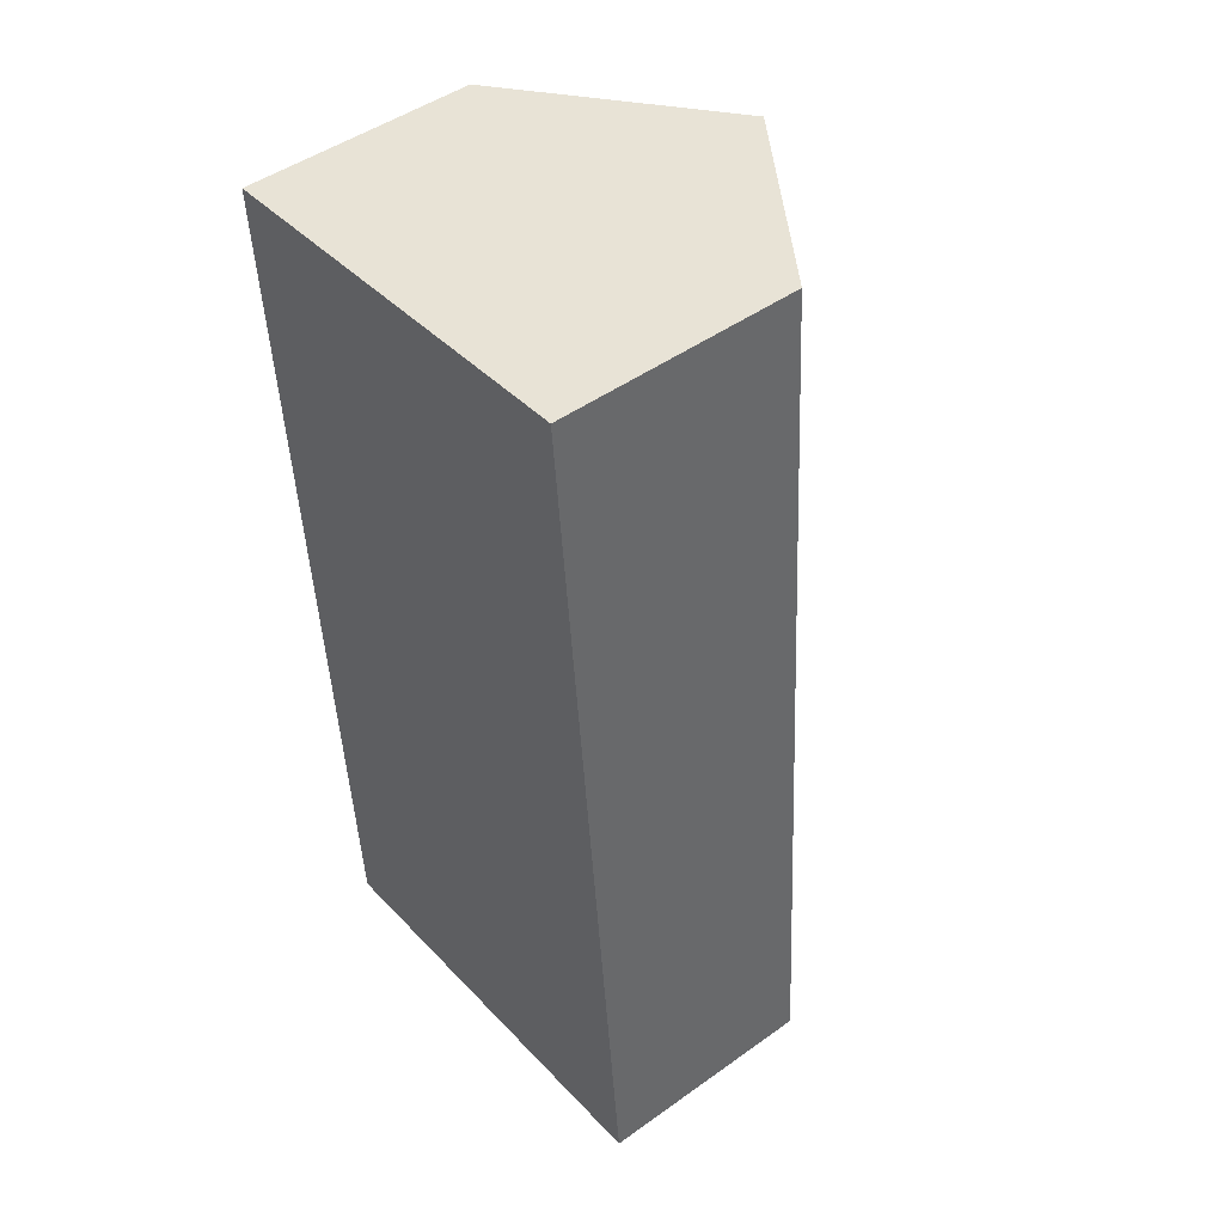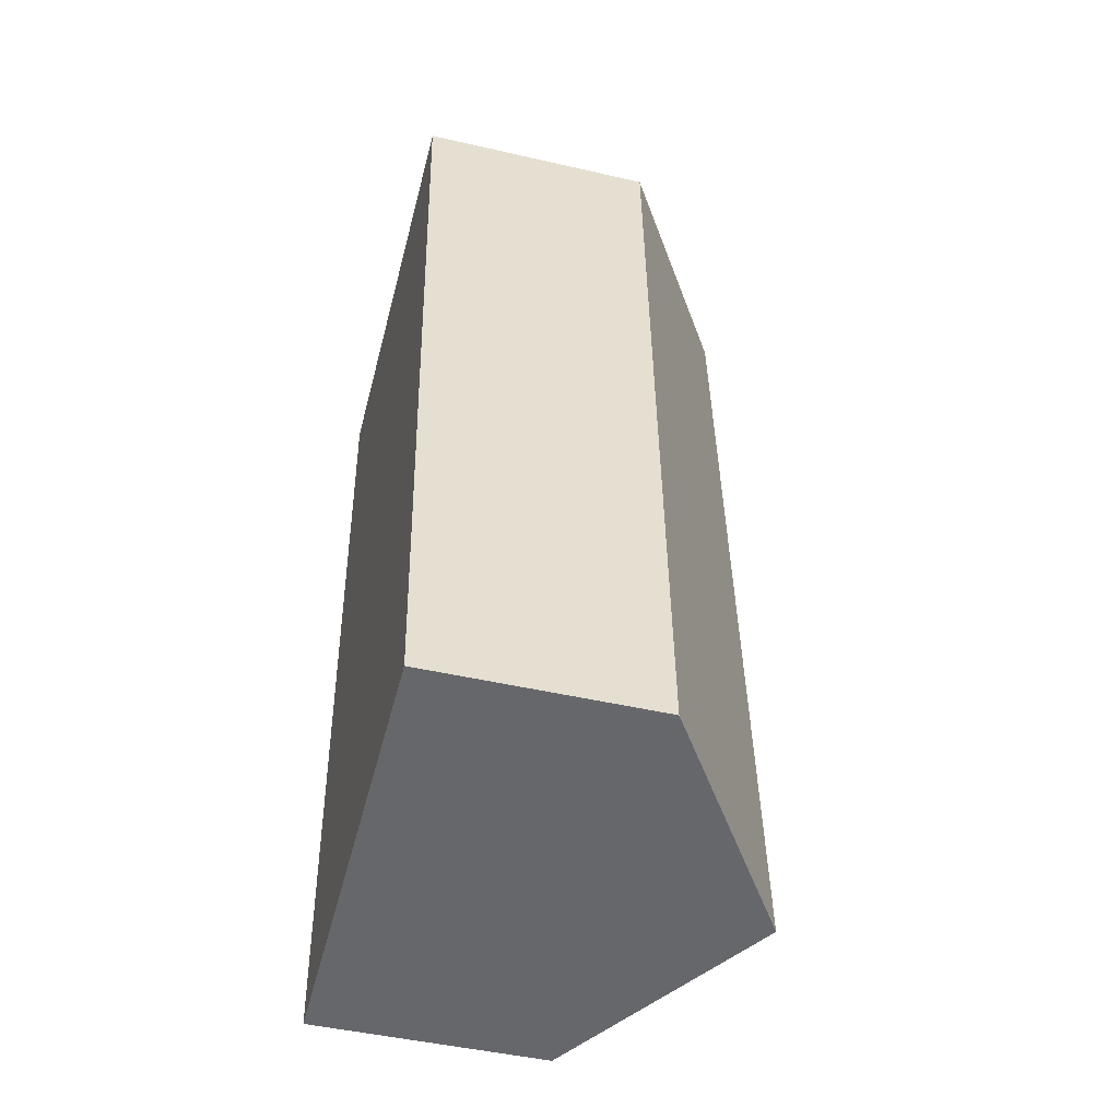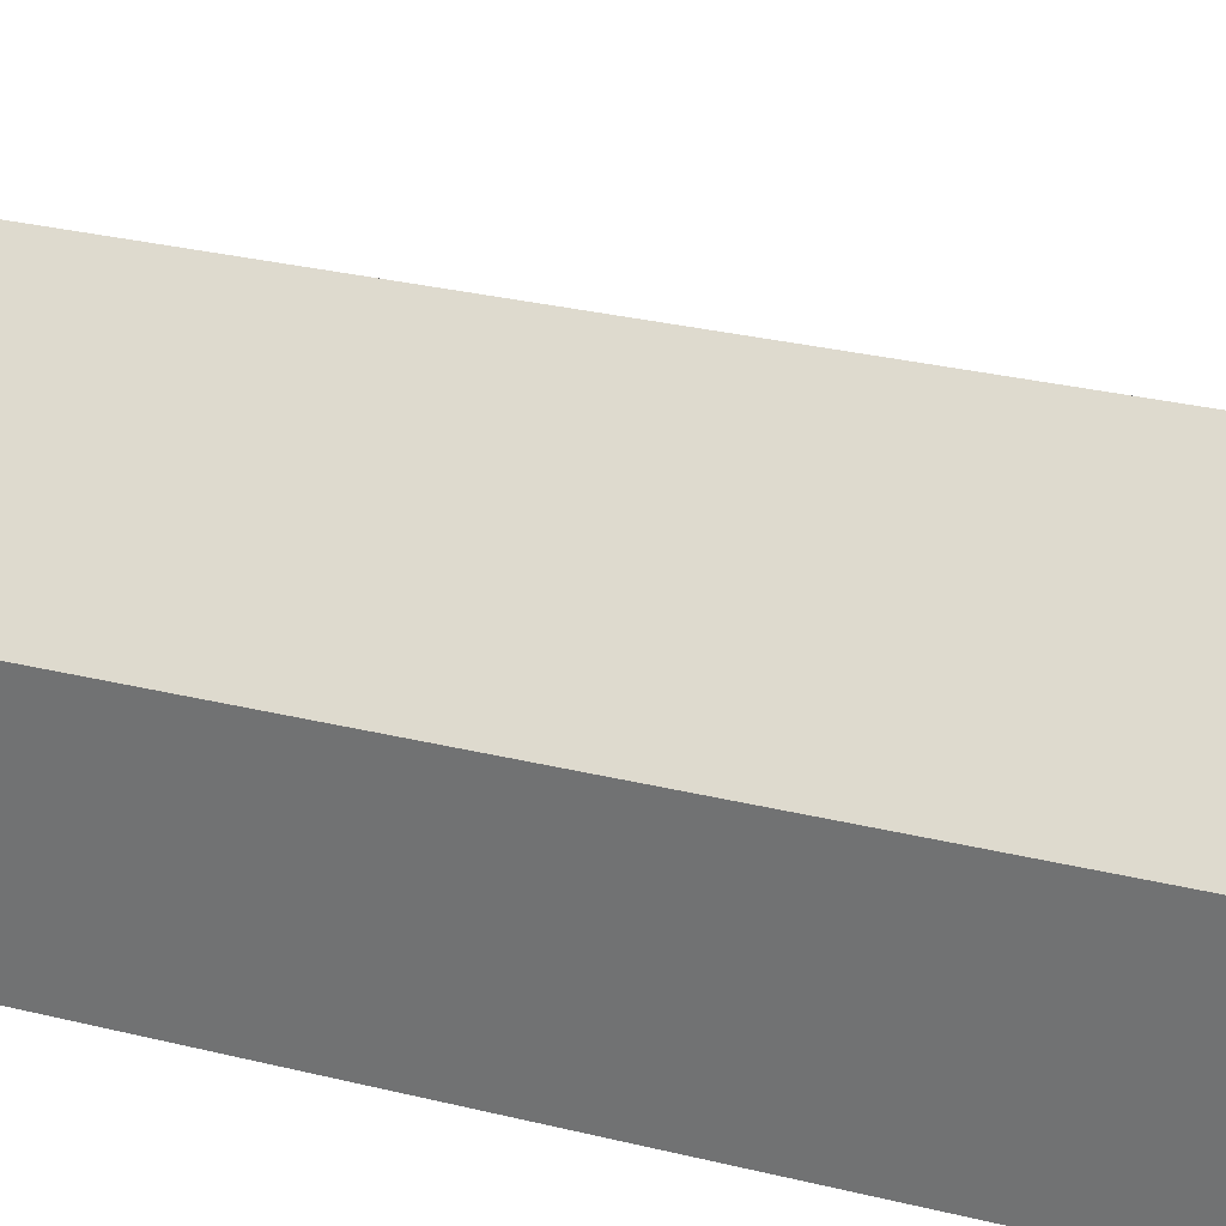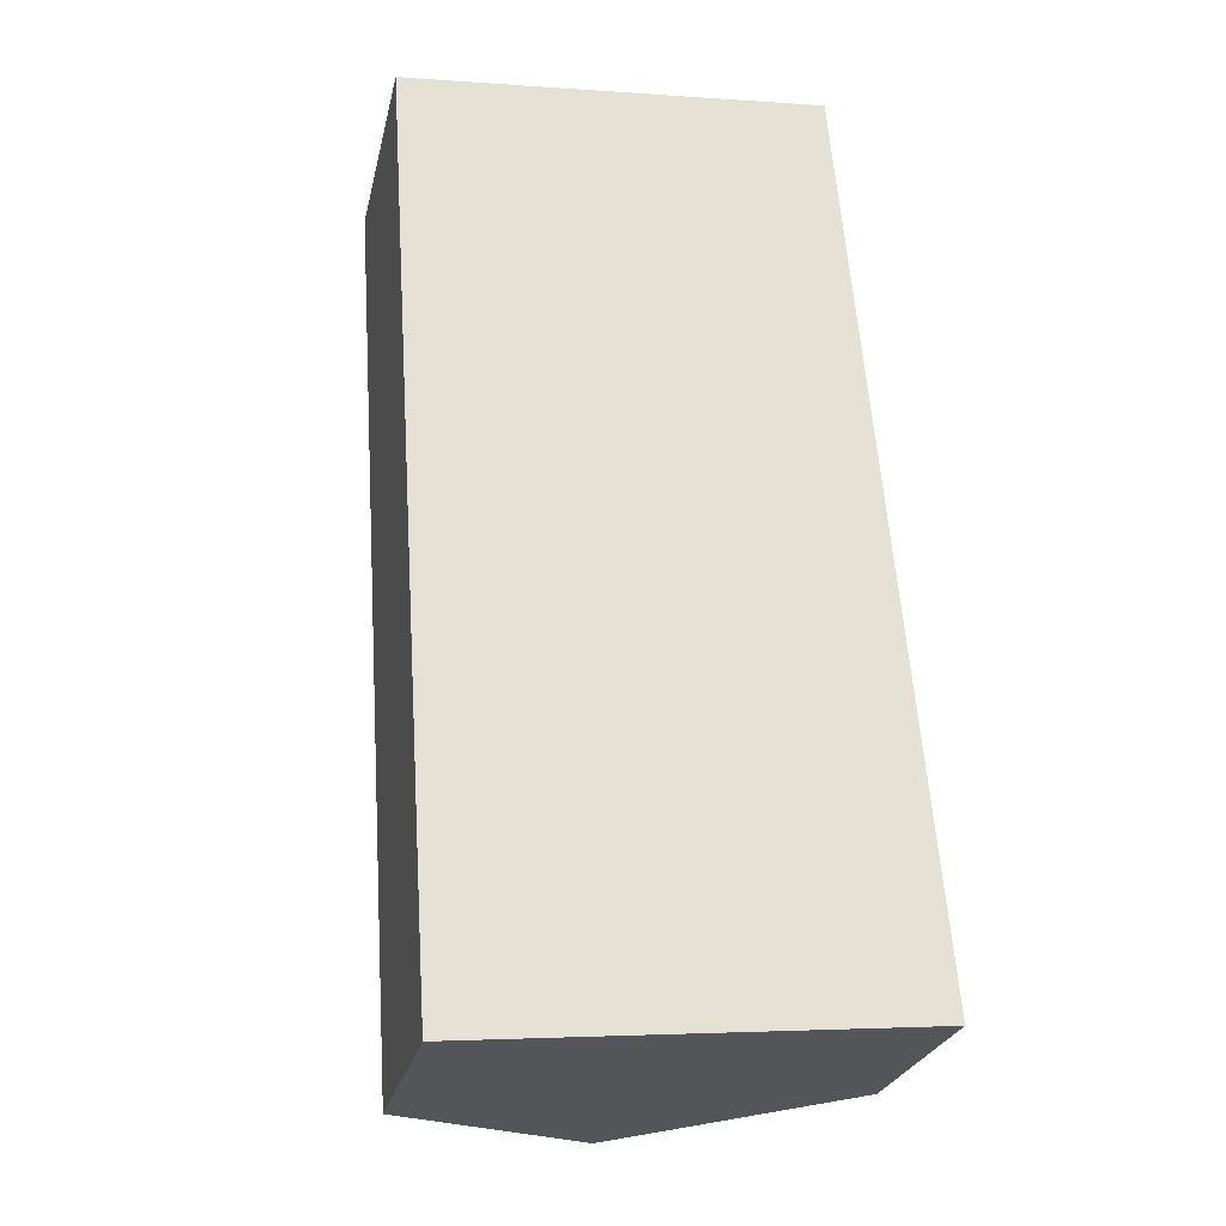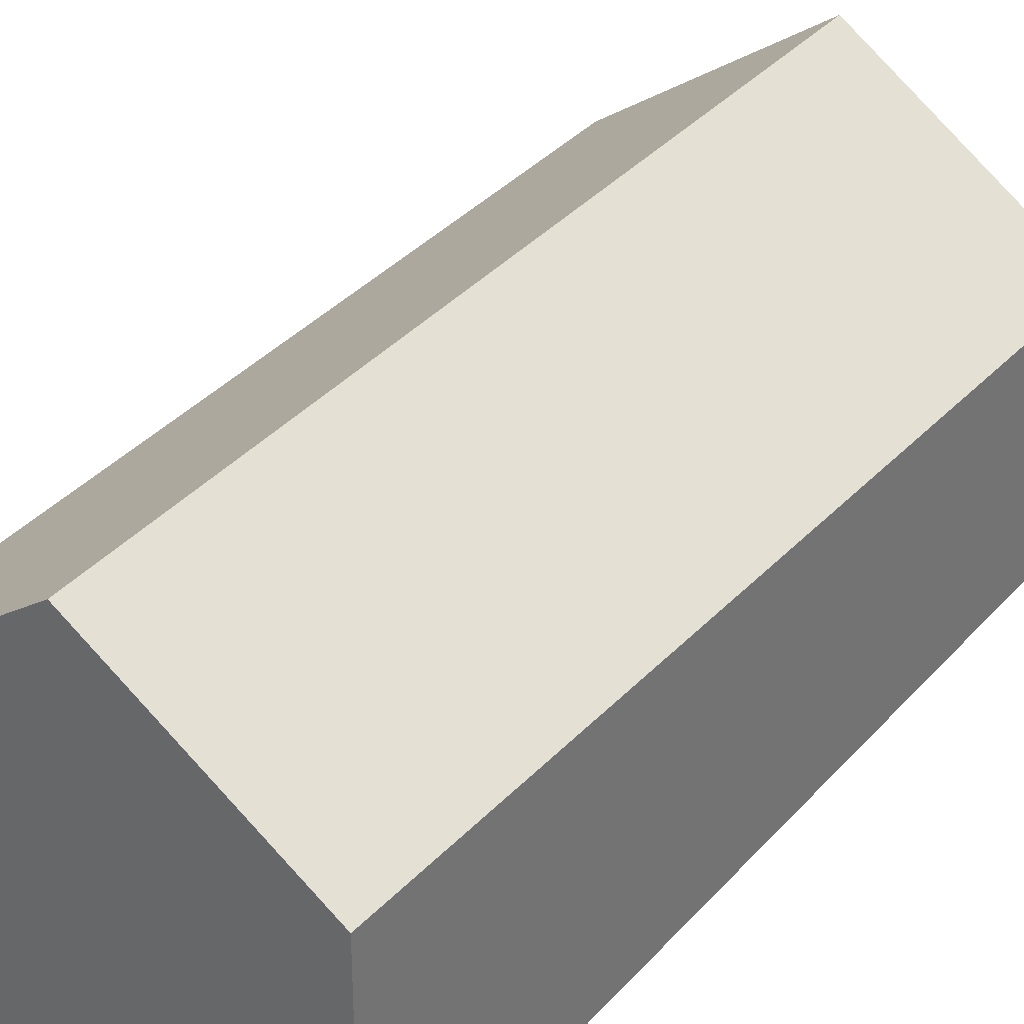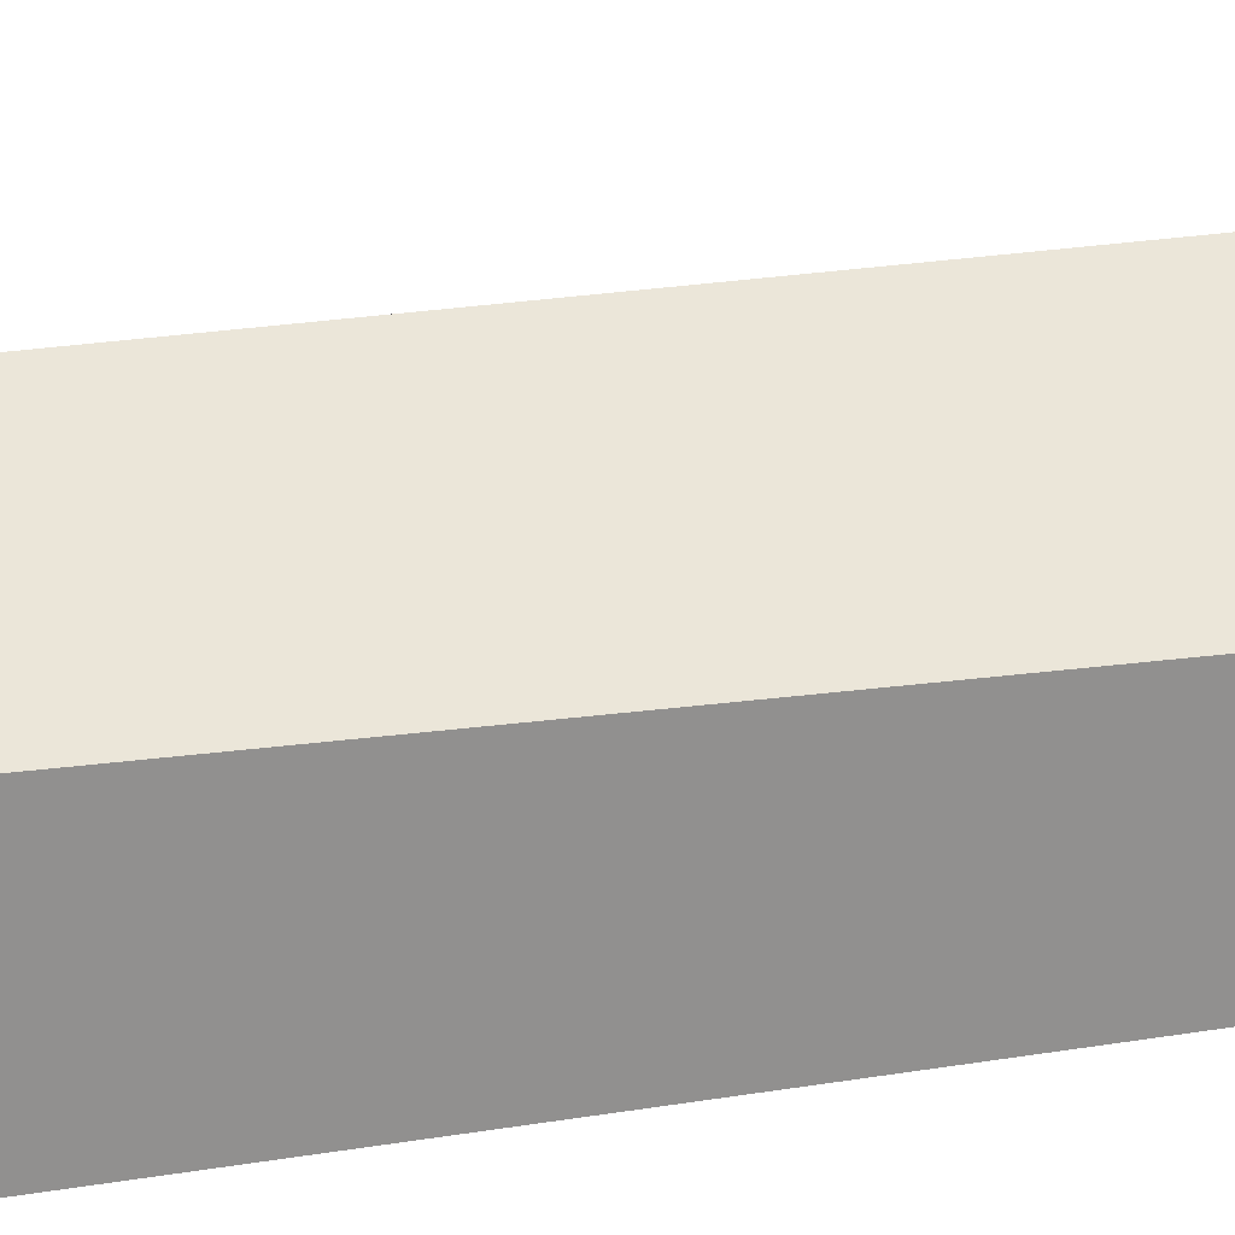
<metadata>
{"format":"obj","ext":"obj","renderer":"f3d","projection":"perspective","resolution":1024,"background":"white","views":[{"elev":47.5,"azim":51.2,"up":"+Z"},{"elev":-47.1,"azim":75.4,"up":"+Z"},{"elev":31.0,"azim":-74.5,"up":"+Y"},{"elev":-25.8,"azim":-12.5,"up":"+Z"},{"elev":33.2,"azim":29.5,"up":"+Y"},{"elev":24.2,"azim":70.1,"up":"+Y"}]}
</metadata>
<code>
v  6.638 3.072 -11.7
v  6.512 3.072 -9.715
v  6.689 3.037 -11.7
v  3.657 5.138 -11.97
v  2.881 5.138 0.258
v  5.597 3.256 0.502
v  0 3.141 1.923e-16
v  0.776 3.141 -12.22
v  5.597 -3.074e-17 0.502
v  6.512 5.949e-16 -9.715
v  6.689 7.161e-16 -11.7
v  6.638 7.164e-16 -11.7
v  3.657 7.327e-16 -11.97
v  0.776 7.485e-16 -12.22
v  0 0 0
v  2.881 -1.58e-17 0.258
g defaultobject
f 1 2 3
f 2 1 4
f 2 4 5
f 2 5 6
f 7 4 8
f 4 7 5
f 9 2 6
f 2 9 10
f 2 10 3
f 3 10 11
f 11 1 3
f 1 11 4
f 4 11 8
f 8 11 12
f 8 12 13
f 8 13 14
f 14 7 8
f 7 14 15
f 7 6 5
f 6 7 9
f 9 7 16
f 16 7 15
f 10 12 11
f 12 10 13
f 13 10 14
f 14 10 9
f 14 9 16
f 14 16 15

</code>
